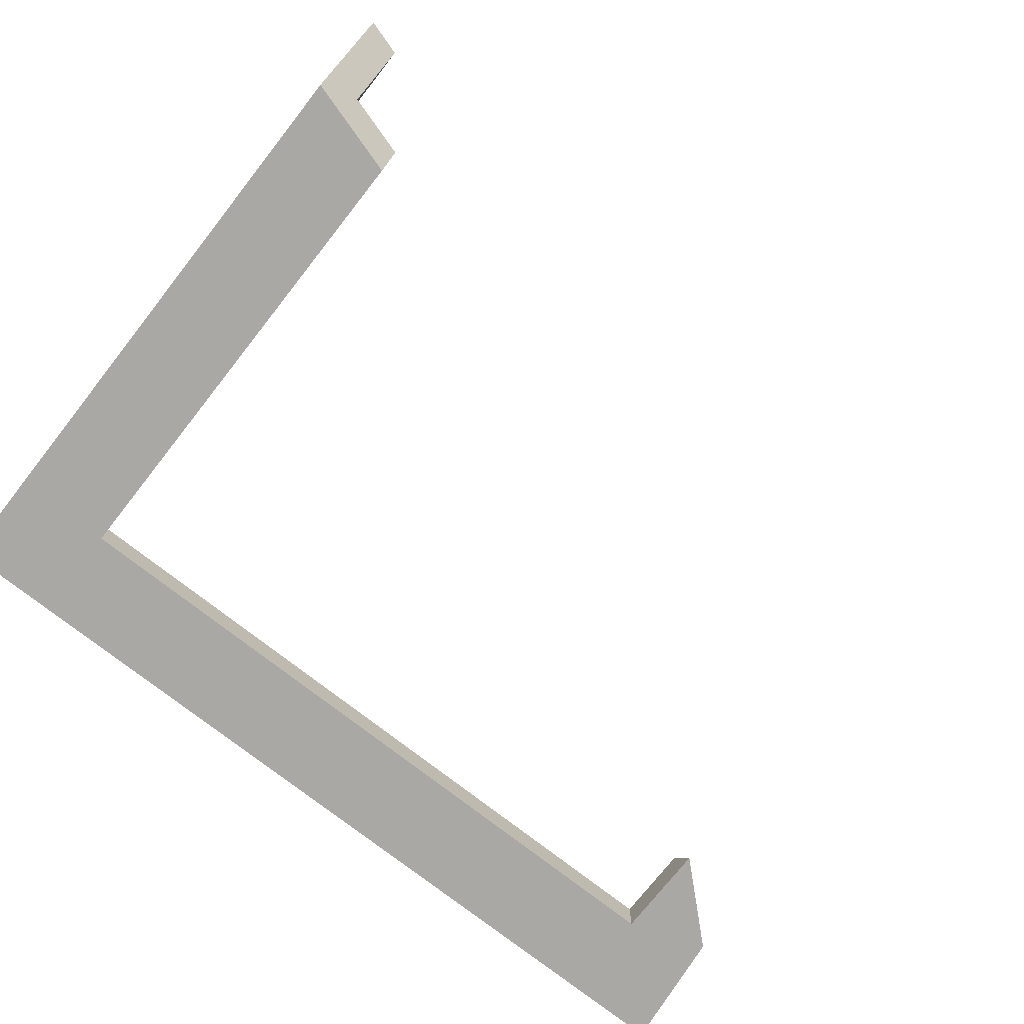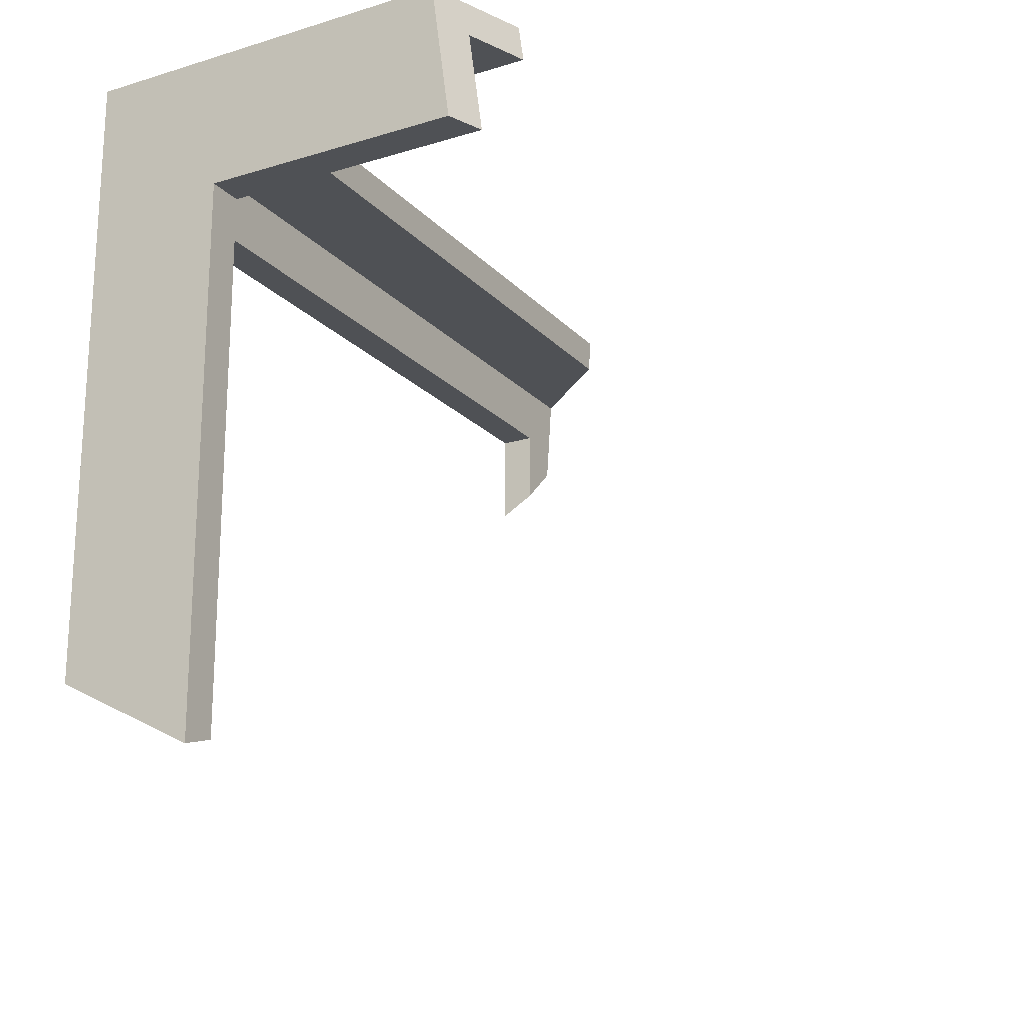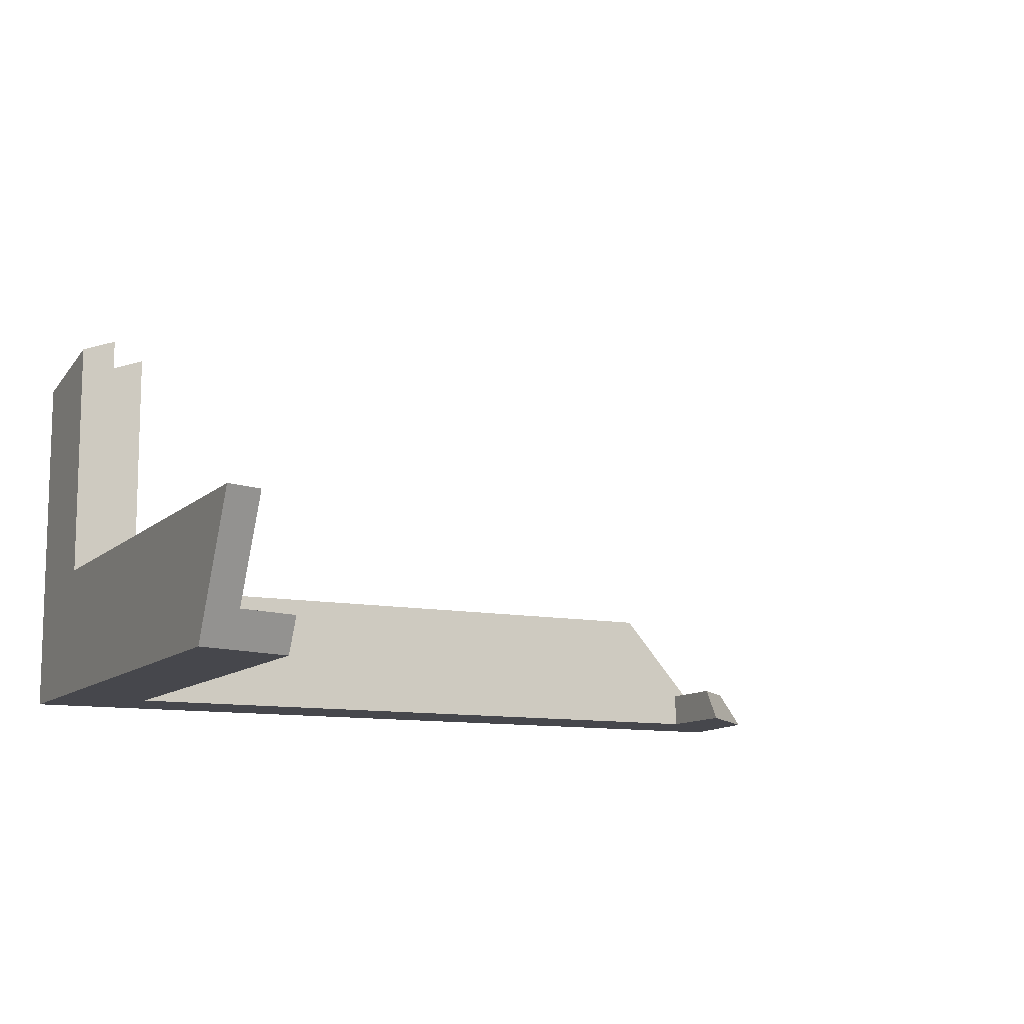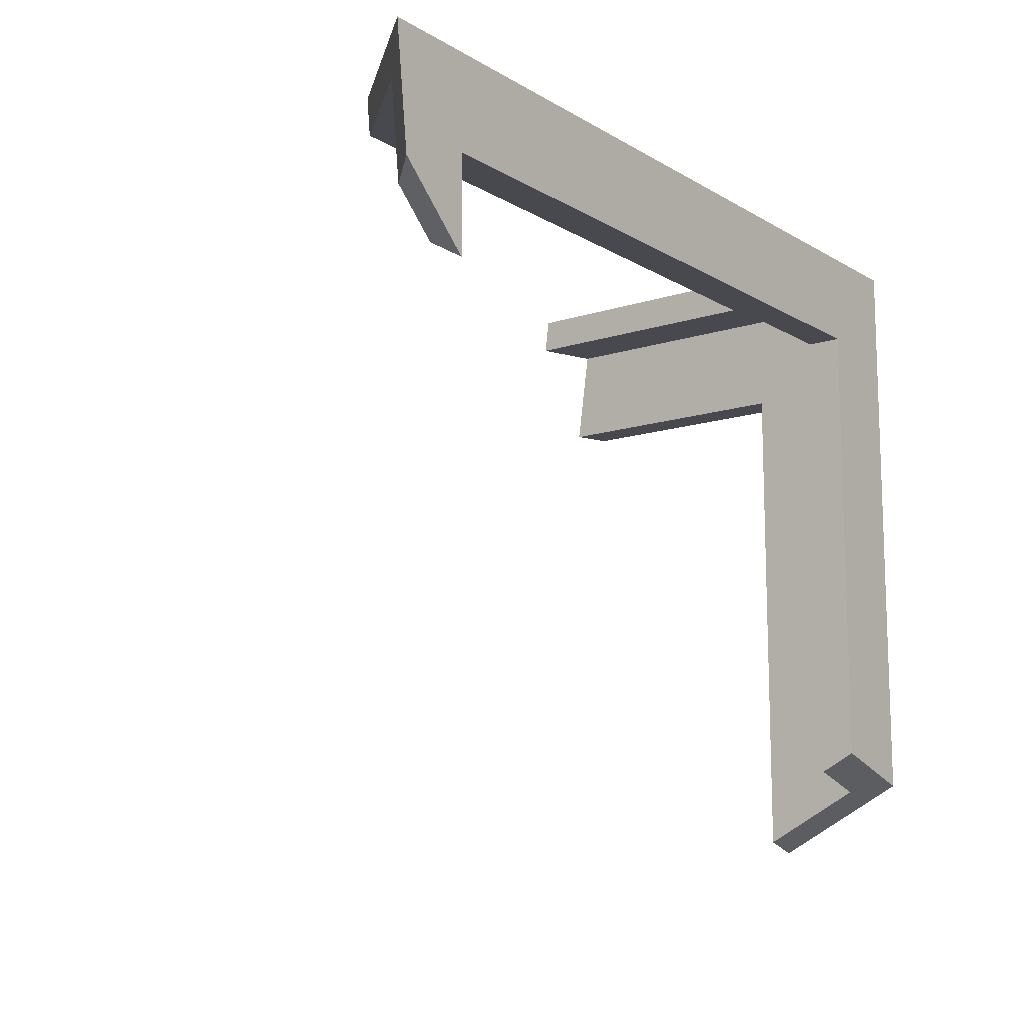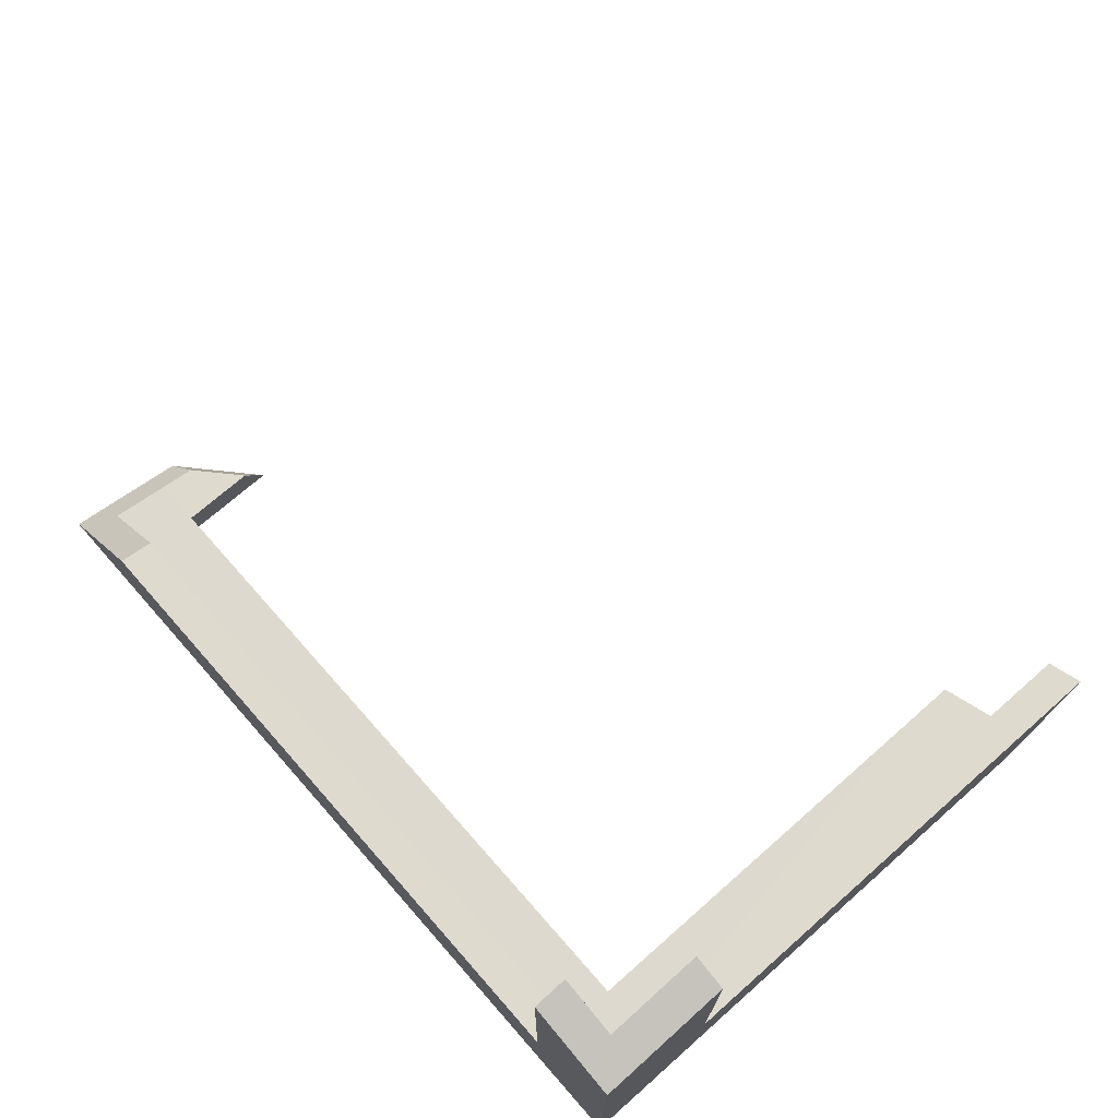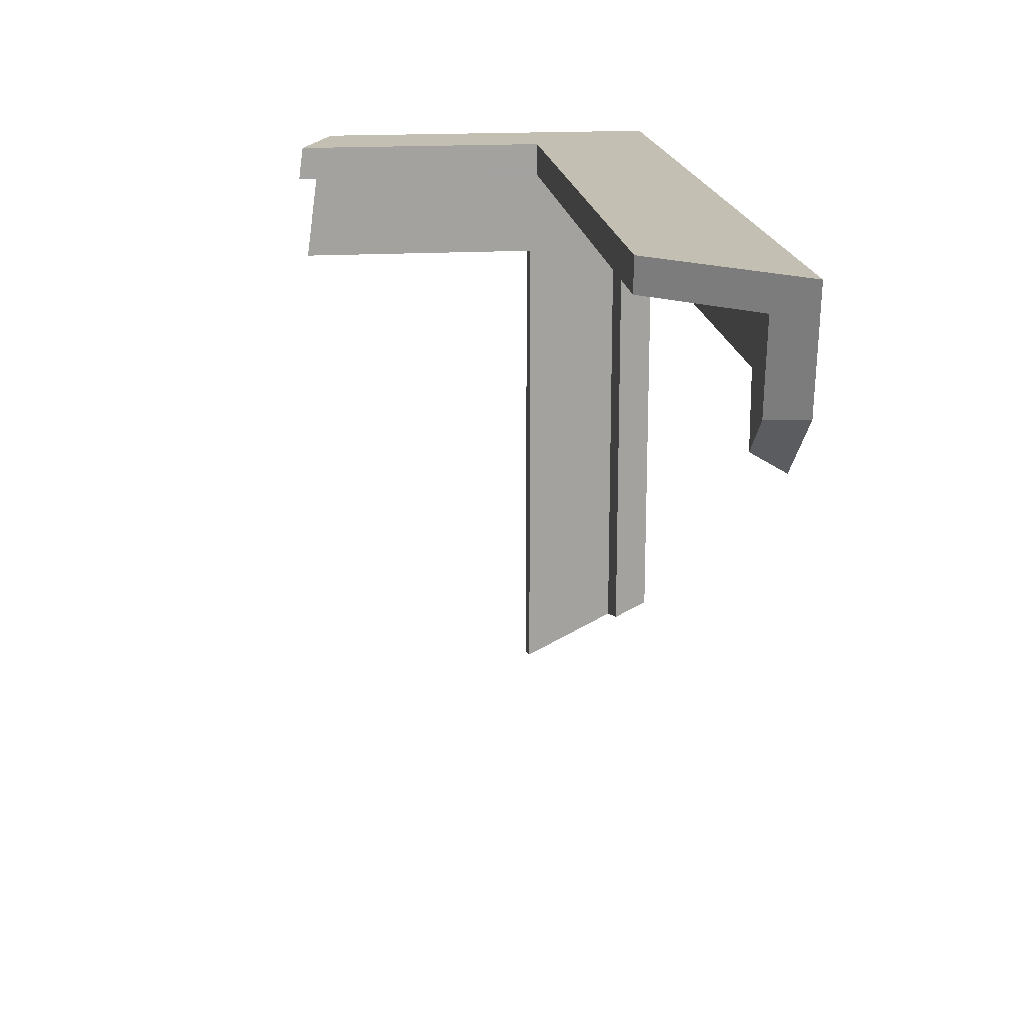
<metadata>
{"format":"obj","ext":"obj","renderer":"f3d","projection":"perspective","resolution":1024,"background":"white","views":[{"elev":-74.9,"azim":-38.2,"up":"+Z"},{"elev":-19.7,"azim":-60.8,"up":"+Y"},{"elev":-10.9,"azim":-26.2,"up":"+Z"},{"elev":-12.7,"azim":126.7,"up":"+Y"},{"elev":71.3,"azim":-131.4,"up":"+Z"},{"elev":17.8,"azim":83.4,"up":"+Y"}]}
</metadata>
<code>
g Device_Prop_Box_006_v_006
v -0.4278 -1.076 0.04463
v -0.4278 0.005705 0.1102
v -0.4279 -0.9966 -0.1058
v -0.4278 0.005705 0.1102
v -0.4278 -1.076 0.04463
v -0.4278 -1.11 0.1102
v -0.4276 0.2216 0.1102
v -0.4276 0.1311 0.6635
v -0.4276 0.2216 0.6512
v -0.4279 -0.9996 -0.1058
v -0.4278 -1.076 0.04463
v -0.4279 -0.9966 -0.1058
v -0.4278 0.005666 0.6807
v -0.4276 0.2216 0.1102
v -0.4278 0.005705 0.1102
v -0.4276 0.2216 0.1102
v -0.4278 0.005666 0.6807
v -0.4276 0.1311 0.6635
v -0.504 0.2977 -0.1819
v -0.3975 0.2977 0.6519
v -0.504 0.2977 0.6123
v -0.298 0.2977 0.1102
v -0.298 0.2977 0.6889
v 1.143 0.2977 0.1012
v 1.135 0.2977 0.1102
v 1.392 0.2977 -0.1819
v -0.298 0.2216 0.1102
v 1.134 0.2946 0.1102
v 1.126 0.2215 0.1102
v 1.135 0.2977 0.1102
v -0.298 0.2977 0.1102
v -0.298 0.2977 0.1102
v -0.298 0.2641 0.6935
v -0.298 0.2977 0.6889
v -0.298 0.2216 0.1102
v -0.298 0.2216 0.6994
v -0.504 0.005615 0.1102
v -0.504 0.1014 0.6392
v -0.504 0.005615 0.6524
v -0.504 0.2977 0.6123
v -0.504 0.2977 -0.1819
v -0.504 -0.9832 -0.1819
v -0.504 -1.068 -0.0152
v -0.504 -1.132 0.1102
v -0.4278 0.005705 0.1102
v -0.46 0.005667 0.6687
v -0.4278 0.005666 0.6807
v -0.504 0.005615 0.6524
v -0.504 0.005615 0.1102
v 1.195 0.09178 -0.1819
v 1.195 -0.1177 -0.1819
v 1.359 0.03151 -0.1819
v 1.391 0.2879 -0.1819
v -0.298 0.09178 -0.1819
v 1.368 0.08963 -0.1819
v 1.361 0.03398 -0.1819
v 1.392 0.2967 -0.1819
v 1.392 0.2977 -0.1819
v -0.504 0.2977 -0.1819
v -0.3093 -0.9256 -0.1819
v -0.298 -0.9223 -0.1819
v -0.504 -0.9832 -0.1819
v -0.298 0.09178 -0.1819
v 1.195 0.09178 -0.1057
v 1.195 0.09178 -0.1819
v -0.298 0.09183 -0.1058
v 1.195 0.09178 -0.1819
v 1.195 -0.1093 -0.1678
v 1.195 -0.1177 -0.1819
v 1.195 0.005002 -0.1057
v 1.195 0.09178 -0.1057
v 1.195 -0.07228 -0.1057
v -0.298 0.09183 -0.1058
v -0.298 -0.9248 -0.1769
v -0.298 -0.9612 -0.1057
v -0.298 -0.9223 -0.1819
v -0.298 0.09178 -0.1819
v -0.4279 -0.9966 -0.1058
v -0.3024 -0.9625 -0.1057
v -0.4176 -0.9965 -0.1058
v -0.4277 0.005401 -0.1058
v -0.298 -0.9612 -0.1057
v -0.298 0.09183 -0.1058
v -0.4277 0.09188 -0.1061
v -0.4279 -0.9966 -0.1058
v -0.4278 0.005705 0.1102
v -0.4277 0.005401 -0.1058
v -0.4277 0.09188 -0.1061
v -0.4277 0.2216 -0.1061
v -0.4276 0.2216 0.1102
v -0.4279 -0.9966 -0.1058
v -0.4263 -0.9991 -0.1058
v -0.4279 -0.9996 -0.1058
v -0.4176 -0.9965 -0.1058
v 1.195 0.2216 -0.1059
v -0.298 0.09183 -0.1058
v -0.298 0.2216 -0.106
v 1.195 0.09178 -0.1057
v 1.301 0.0918 -0.1058
v 1.304 0.1129 -0.1058
v 1.316 0.2216 -0.1059
v 1.195 0.005002 -0.1057
v 1.204 -0.06414 -0.1057
v 1.195 -0.07228 -0.1057
v 1.28 0.004937 -0.1058
v 1.195 0.09178 -0.1057
v 1.292 0.01625 -0.1059
v 1.293 0.02583 -0.1059
v 1.301 0.0918 -0.1058
v -0.4276 0.2216 0.1102
v -0.298 0.2216 -0.106
v -0.4277 0.2216 -0.1061
v -0.298 0.2216 0.1102
v -0.298 0.2216 -0.106
v -0.4277 0.09188 -0.1061
v -0.4277 0.2216 -0.1061
v -0.298 0.09183 -0.1058
v -0.298 0.2216 0.1102
v -0.3538 0.2216 0.6786
v -0.298 0.2216 0.6994
v -0.4276 0.2216 0.6512
v -0.4276 0.2216 0.1102
v 1.126 0.2215 0.1102
v -0.298 0.2216 -0.106
v -0.298 0.2216 0.1102
v 1.134 0.2215 0.1013
v 1.195 0.2216 -0.1059
v 1.195 0.2215 0.03166
v 1.316 0.2216 -0.1059
v 1.204 -0.06414 -0.1057
v 1.195 -0.1093 -0.1678
v 1.195 -0.07228 -0.1057
v 1.28 0.004937 -0.1058
v 1.359 0.03151 -0.1819
v 1.195 -0.1177 -0.1819
v 1.292 0.01625 -0.1059
v 1.361 0.03398 -0.1819
v 1.143 0.2977 0.1012
v 1.134 0.2946 0.1102
v 1.135 0.2977 0.1102
v 1.134 0.2215 0.1013
v 1.126 0.2215 0.1102
v 1.391 0.2879 -0.1819
v 1.195 0.2215 0.03166
v 1.316 0.2216 -0.1059
v 1.392 0.2967 -0.1819
v 1.392 0.2977 -0.1819
v 1.368 0.08963 -0.1819
v 1.293 0.02583 -0.1059
v 1.304 0.1129 -0.1058
v 1.301 0.0918 -0.1058
v 1.361 0.03398 -0.1819
v 1.292 0.01625 -0.1059
v -0.4278 -1.11 0.1102
v -0.4666 -1.121 0.1102
v -0.4278 0.005705 0.1102
v -0.504 0.005615 0.1102
v -0.504 -1.132 0.1102
v -0.3093 -0.9256 -0.1819
v -0.298 -0.9248 -0.1769
v -0.298 -0.9223 -0.1819
v -0.504 -0.9832 -0.1819
v -0.4176 -0.9965 -0.1058
v -0.3024 -0.9625 -0.1057
v -0.298 -0.9612 -0.1057
v -0.4263 -0.9991 -0.1058
v -0.4279 -0.9996 -0.1058
v -0.4666 -1.121 0.1102
v -0.504 -1.068 -0.0152
v -0.504 -1.132 0.1102
v -0.4278 -1.076 0.04463
v -0.4278 -1.11 0.1102
v -0.504 0.1014 0.6392
v -0.46 0.005667 0.6687
v -0.504 0.005615 0.6524
v -0.4276 0.1311 0.6635
v -0.4278 0.005666 0.6807
v -0.4276 0.2216 0.6512
v -0.3975 0.2977 0.6519
v -0.504 0.2977 0.6123
v -0.298 0.2641 0.6935
v -0.298 0.2977 0.6889
v -0.3538 0.2216 0.6786
v -0.298 0.2216 0.6994
g Device_Prop_Box_006_v_006_0
f 3 2 1
f 6 5 4
f 9 8 7
f 12 11 10
f 15 14 13
f 18 17 16
f 21 20 19
f 19 20 22
f 23 22 20
f 19 22 24
f 25 24 22
f 19 24 26
f 29 28 27
f 28 30 27
f 31 27 30
f 34 33 32
f 32 33 35
f 36 35 33
f 39 38 37
f 38 40 37
f 41 37 40
f 41 42 37
f 43 37 42
f 37 43 44
f 47 46 45
f 46 48 45
f 49 45 48
f 52 51 50
f 53 52 50
f 50 54 53
f 55 52 53
f 55 56 52
f 57 53 54
f 57 54 58
f 59 58 54
f 59 54 60
f 61 60 54
f 59 60 62
f 65 64 63
f 66 63 64
f 69 68 67
f 67 68 70
f 71 67 70
f 72 70 68
f 75 74 73
f 74 76 73
f 77 73 76
f 80 79 78
f 81 78 79
f 79 82 81
f 83 81 82
f 84 81 83
f 87 86 85
f 88 86 87
f 88 89 86
f 90 86 89
f 93 92 91
f 91 92 94
f 97 96 95
f 98 95 96
f 98 99 95
f 100 95 99
f 95 100 101
f 104 103 102
f 102 103 105
f 102 105 106
f 105 107 106
f 107 108 106
f 106 108 109
f 112 111 110
f 113 110 111
f 116 115 114
f 117 114 115
f 120 119 118
f 119 121 118
f 122 118 121
f 125 124 123
f 126 123 124
f 124 127 126
f 128 126 127
f 127 129 128
f 132 131 130
f 130 131 133
f 131 134 133
f 135 134 131
f 133 134 136
f 134 137 136
f 140 139 138
f 139 141 138
f 142 141 139
f 141 143 138
f 144 143 141
f 145 143 144
f 143 146 138
f 146 147 138
f 148 143 145
f 149 148 145
f 150 149 145
f 151 149 150
f 152 148 149
f 153 152 149
f 156 155 154
f 156 157 155
f 158 155 157
f 161 160 159
f 159 160 162
f 160 163 162
f 164 163 160
f 165 164 160
f 163 166 162
f 166 167 162
f 167 168 162
f 168 169 162
f 170 169 168
f 171 168 167
f 172 168 171
f 175 174 173
f 174 176 173
f 177 176 174
f 176 178 173
f 178 179 173
f 173 179 180
f 181 179 178
f 182 179 181
f 183 181 178
f 184 181 183

</code>
